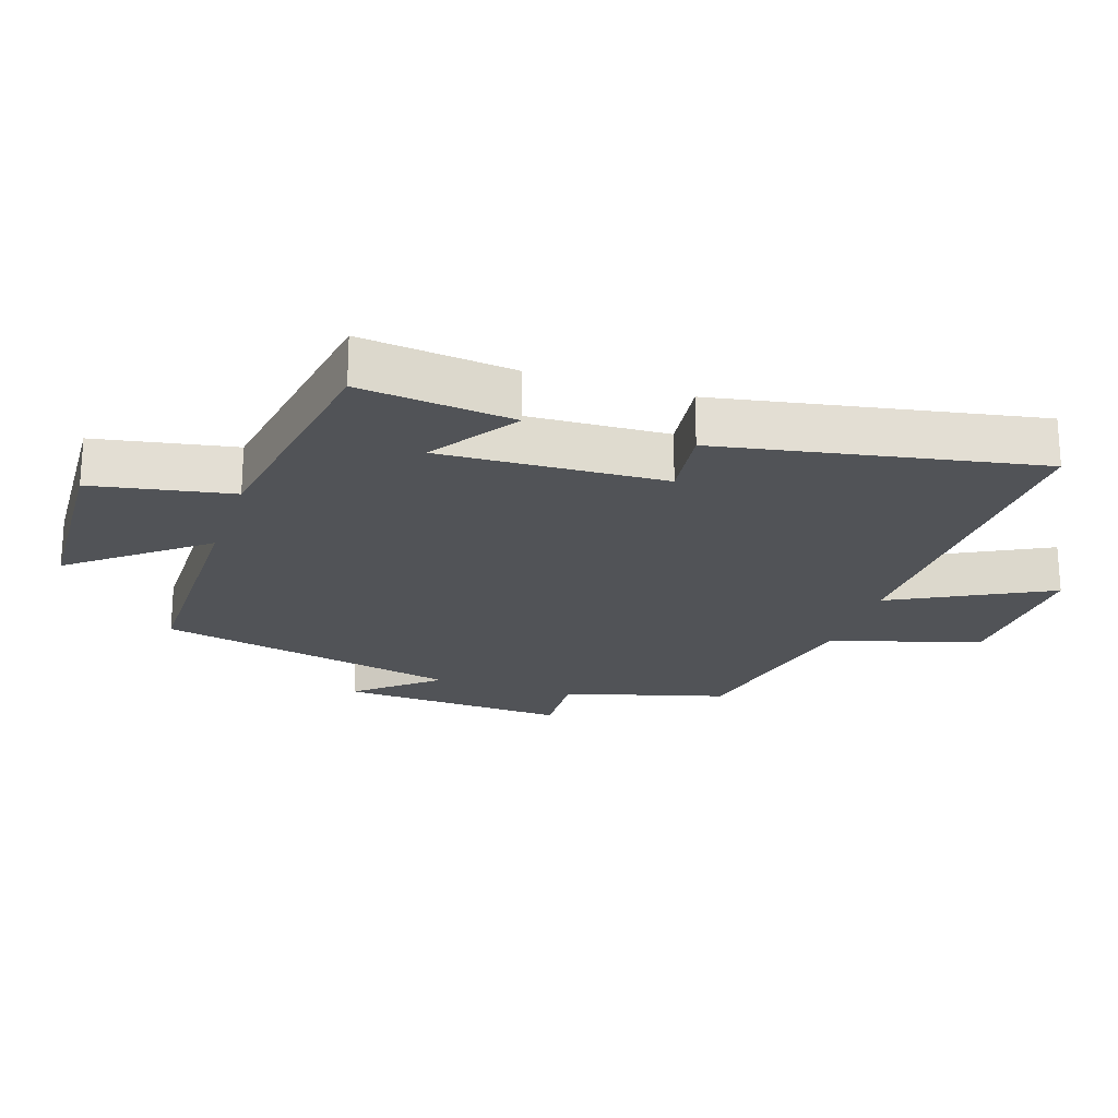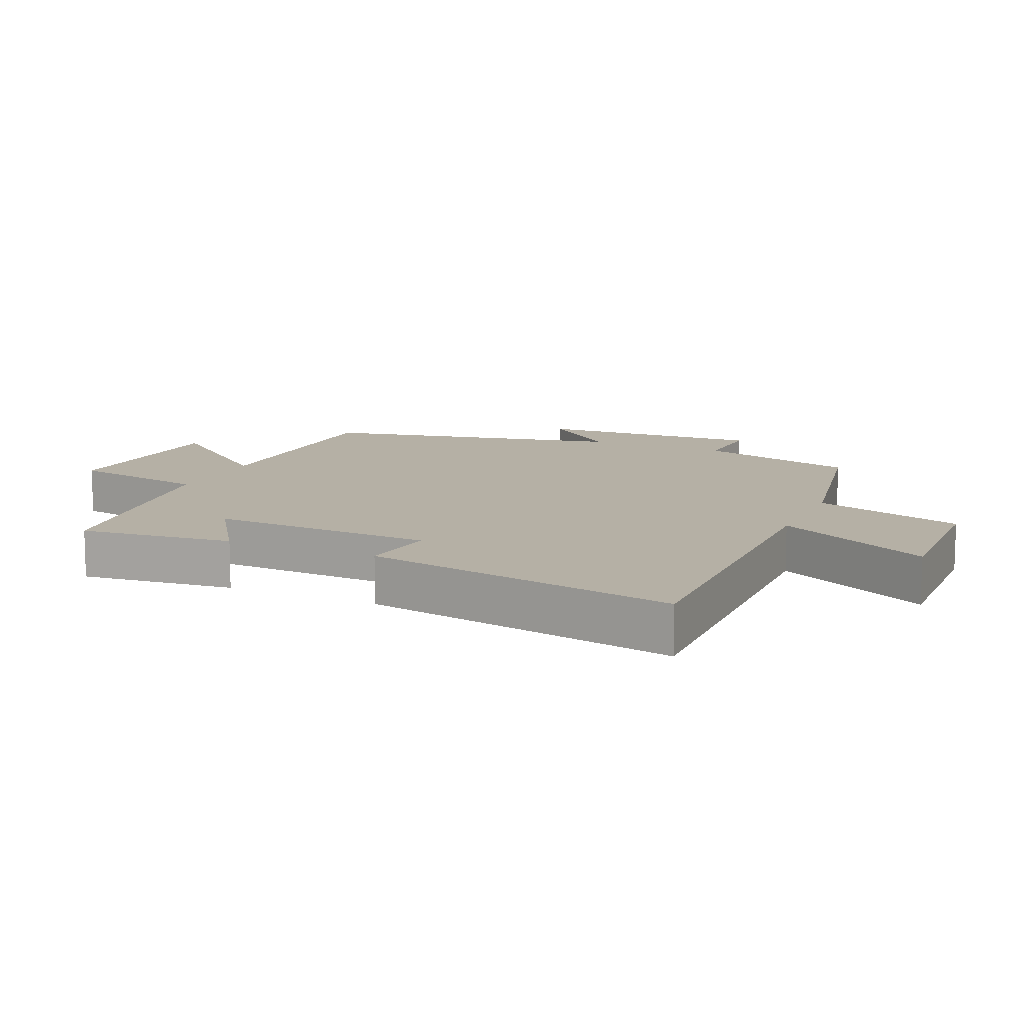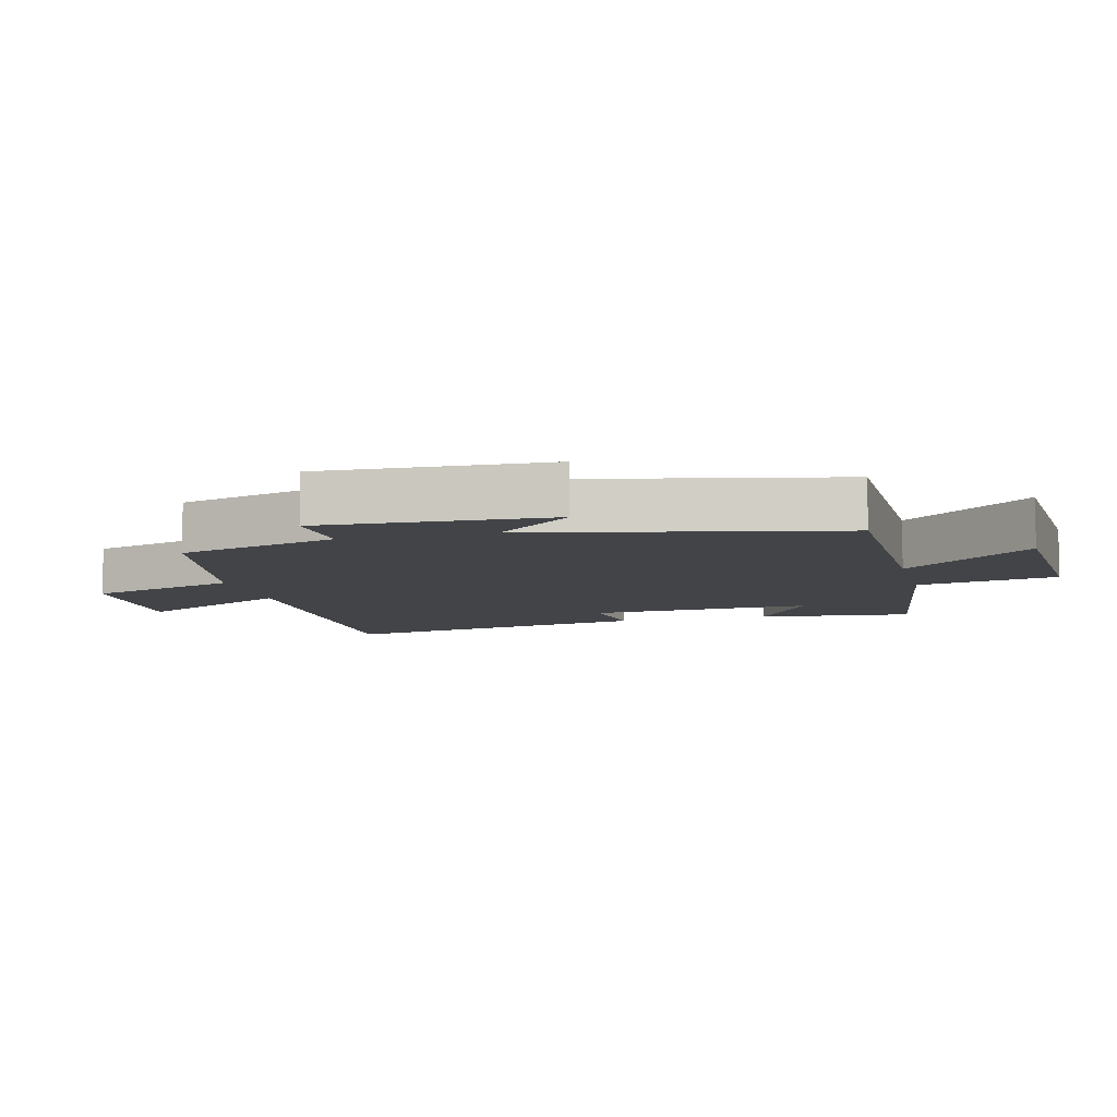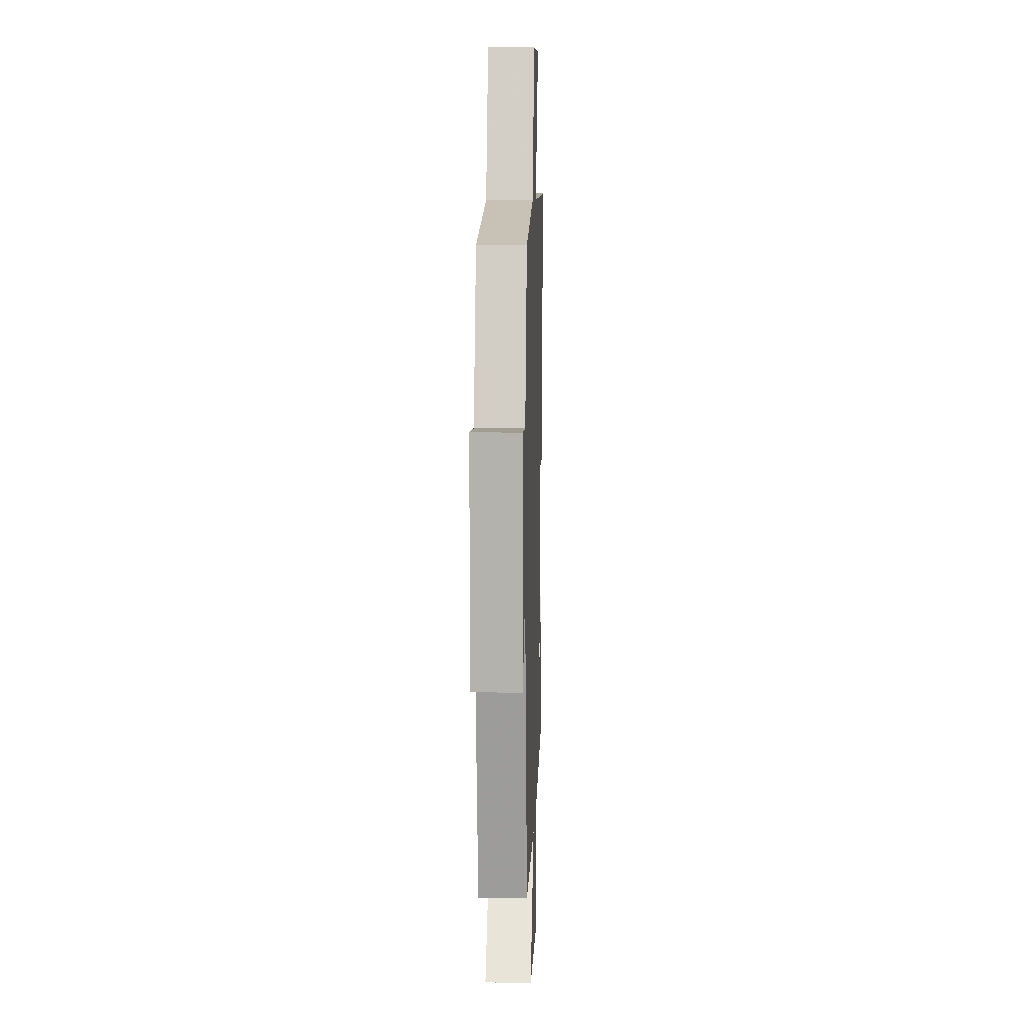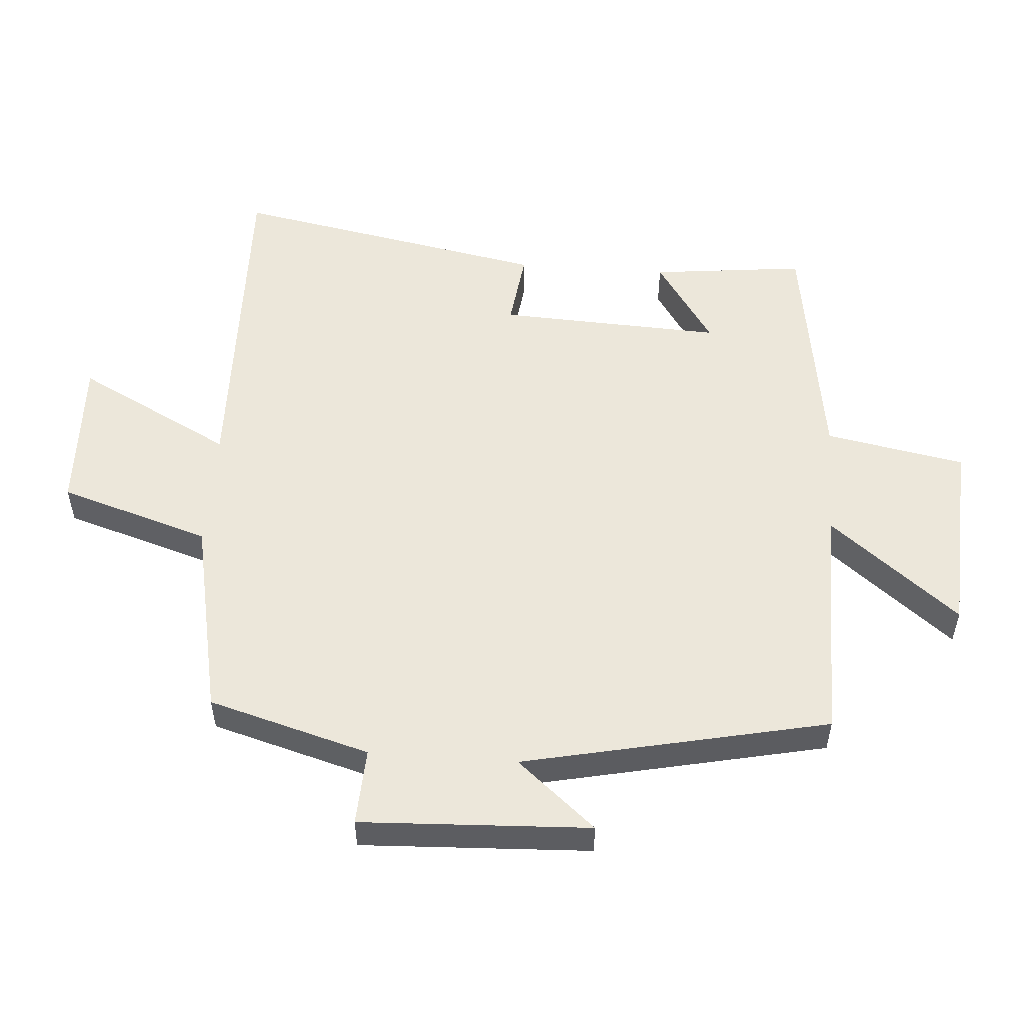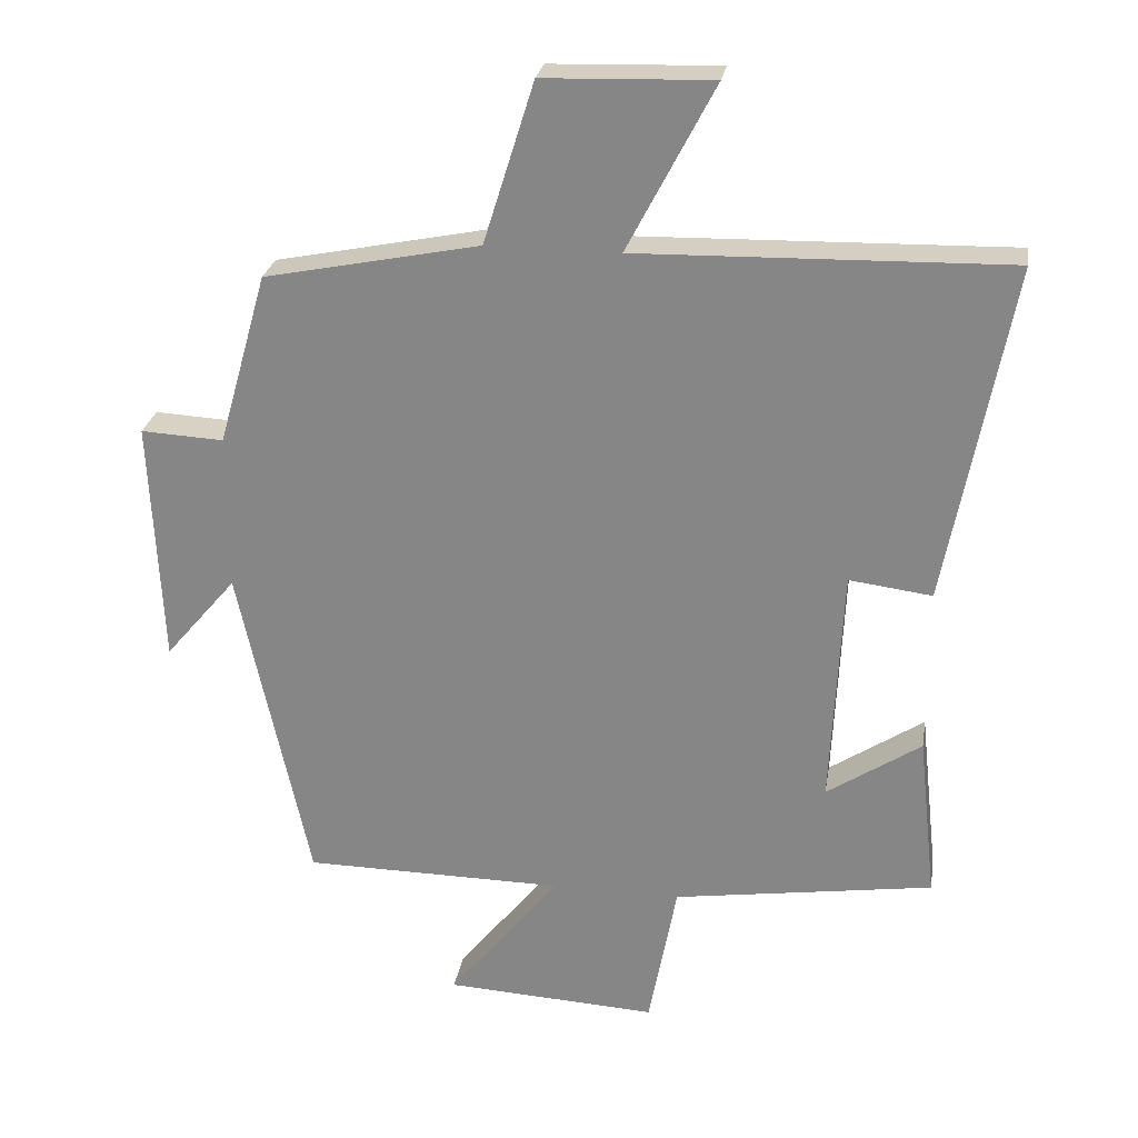
<metadata>
{"format":"obj","ext":"obj","renderer":"f3d","projection":"perspective","resolution":1024,"background":"white","views":[{"elev":-22.0,"azim":-108.5,"up":"+Y"},{"elev":11.7,"azim":-65.9,"up":"+Y"},{"elev":-8.1,"azim":104.3,"up":"+Y"},{"elev":7.6,"azim":92.0,"up":"+Z"},{"elev":53.3,"azim":94.2,"up":"+Y"},{"elev":26.2,"azim":-170.7,"up":"+Z"}]}
</metadata>
<code>
v 0.4 0.07 -0.497
v 0.029 0.07 -0.5
v 0.187 0.07 -0.697
v -0.115 0.07 -0.713
v -0.155 0.07 -0.5
v -0.526 0.07 -0.444
v -0.5 0.07 -0.209
v -0.366 0.07 -0.298
v -0.382 0.07 0.044
v -0.5 0.07 0.029
v -0.591 0.07 0.513
v -0.064 0.07 0.5
v -0.188 0.07 0.738
v 0.052 0.07 0.73
v 0.124 0.07 0.5
v 0.43 0.07 0.438
v 0.5 0.07 0.192
v 0.618 0.07 0.198
v 0.602 0.07 -0.152
v 0.5 0.07 -0.032
v 0.4 0 -0.497
v 0.029 0 -0.5
v 0.187 0 -0.697
v -0.115 0 -0.713
v -0.155 0 -0.5
v -0.526 0 -0.444
v -0.5 0 -0.209
v -0.366 0 -0.298
v -0.382 0 0.044
v -0.5 0 0.029
v -0.591 0 0.513
v -0.064 0 0.5
v -0.188 0 0.738
v 0.052 0 0.73
v 0.124 0 0.5
v 0.43 0 0.438
v 0.5 0 0.192
v 0.618 0 0.198
v 0.602 0 -0.152
v 0.5 0 -0.032
f 17 18 19 20
f 20 1 2
f 17 20 2
f 16 17 2
f 15 16 2
f 12 13 14 15
f 12 15 2
f 9 10 11 12
f 8 9 12 2
f 5 6 7 8
f 5 8 2 3
f 3 4 5
f 40 39 38 37
f 22 21 40
f 22 40 37
f 22 37 36
f 22 36 35
f 35 34 33 32
f 22 35 32
f 32 31 30 29
f 22 32 29 28
f 28 27 26 25
f 23 22 28 25
f 25 24 23
f 1 21 22 2
f 2 22 23 3
f 3 23 24 4
f 4 24 25 5
f 5 25 26 6
f 6 26 27 7
f 7 27 28 8
f 8 28 29 9
f 9 29 30 10
f 10 30 31 11
f 11 31 32 12
f 12 32 33 13
f 13 33 34 14
f 14 34 35 15
f 15 35 36 16
f 16 36 37 17
f 17 37 38 18
f 18 38 39 19
f 19 39 40 20
f 20 40 21 1

</code>
